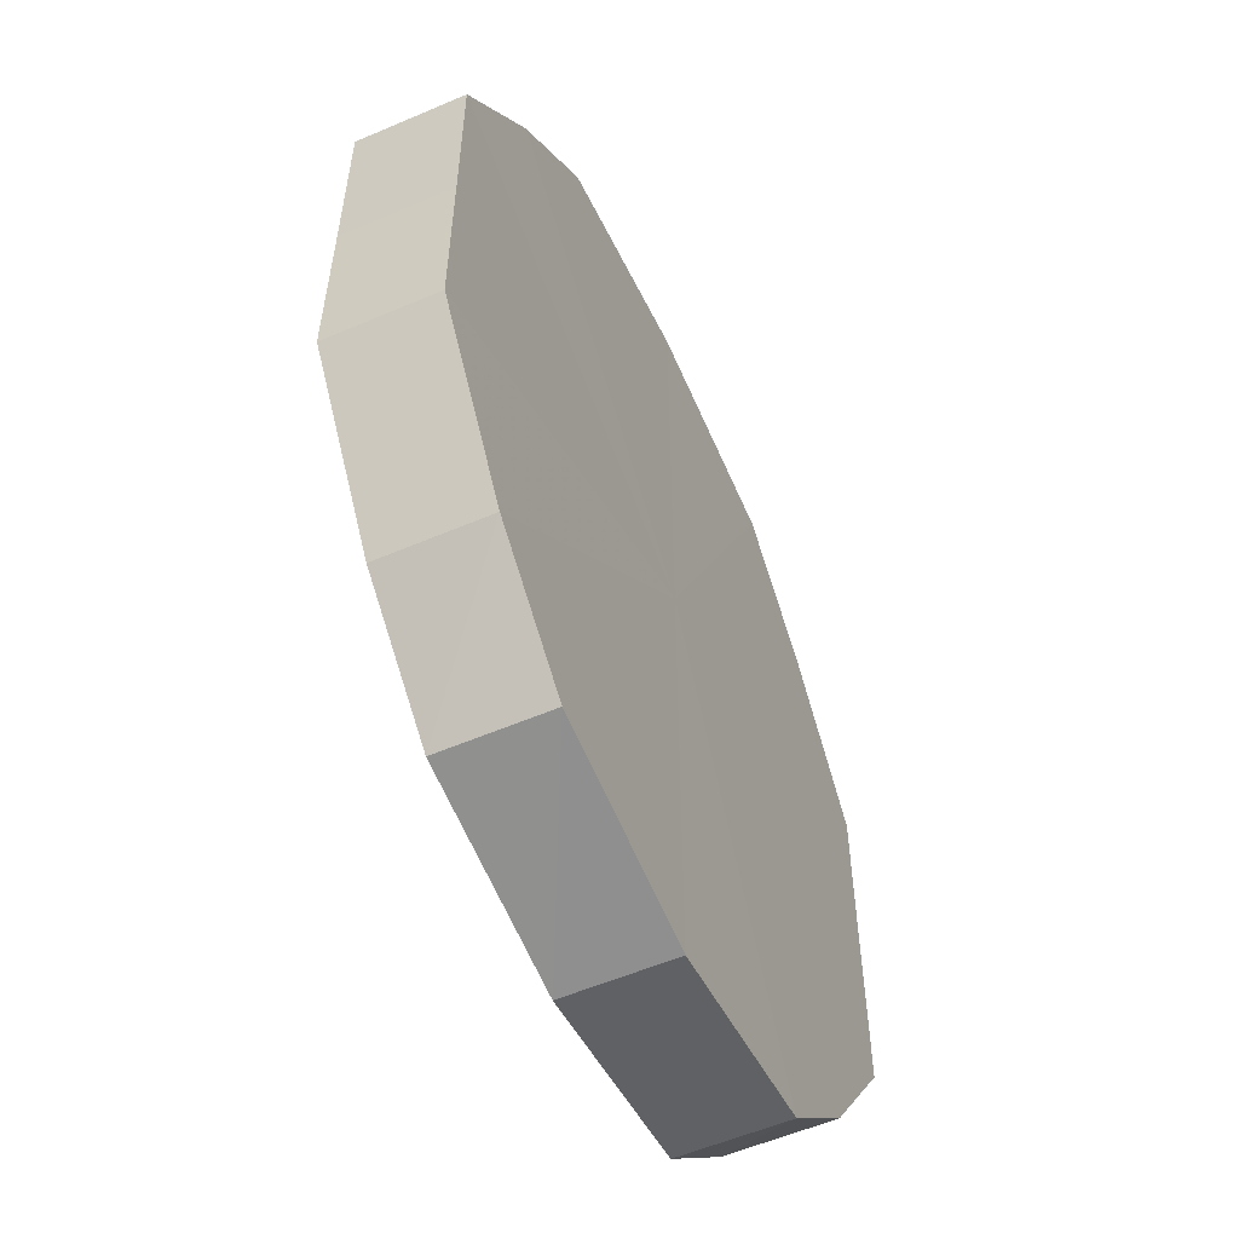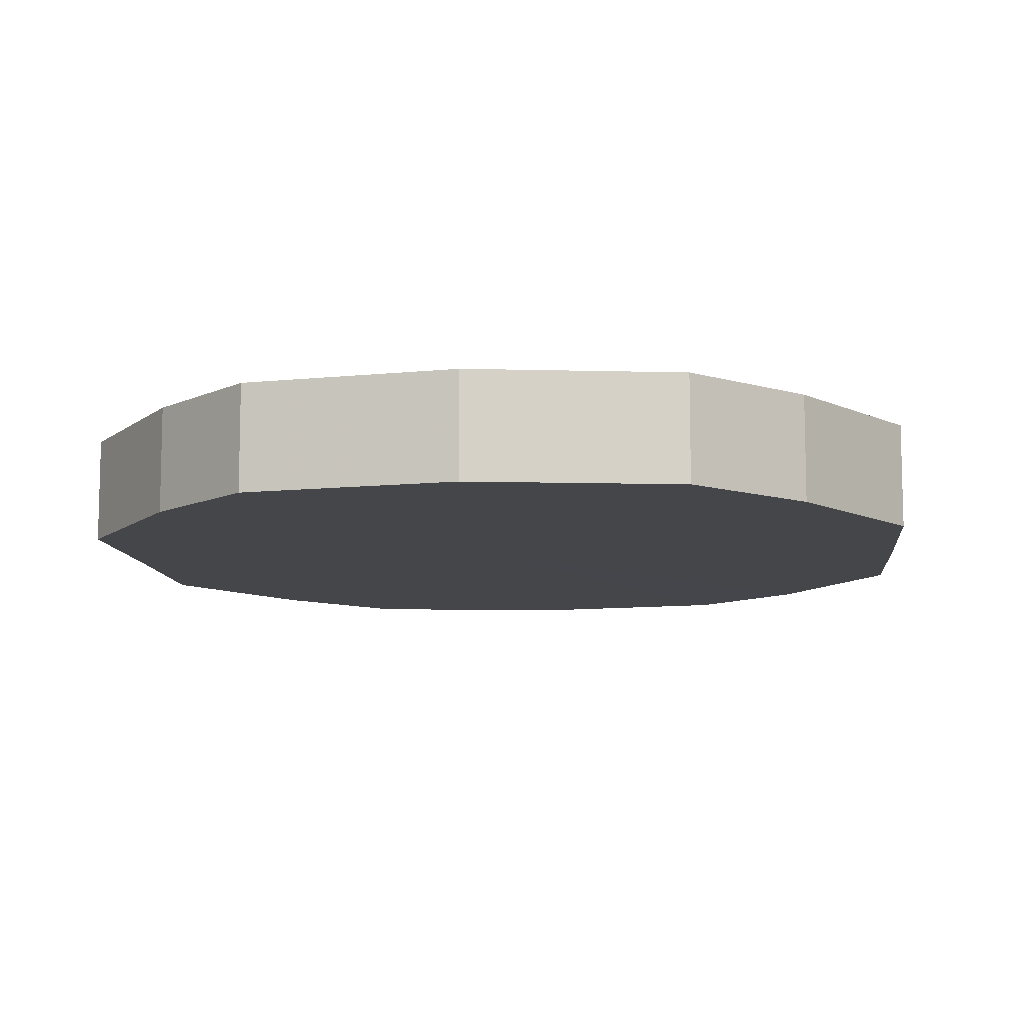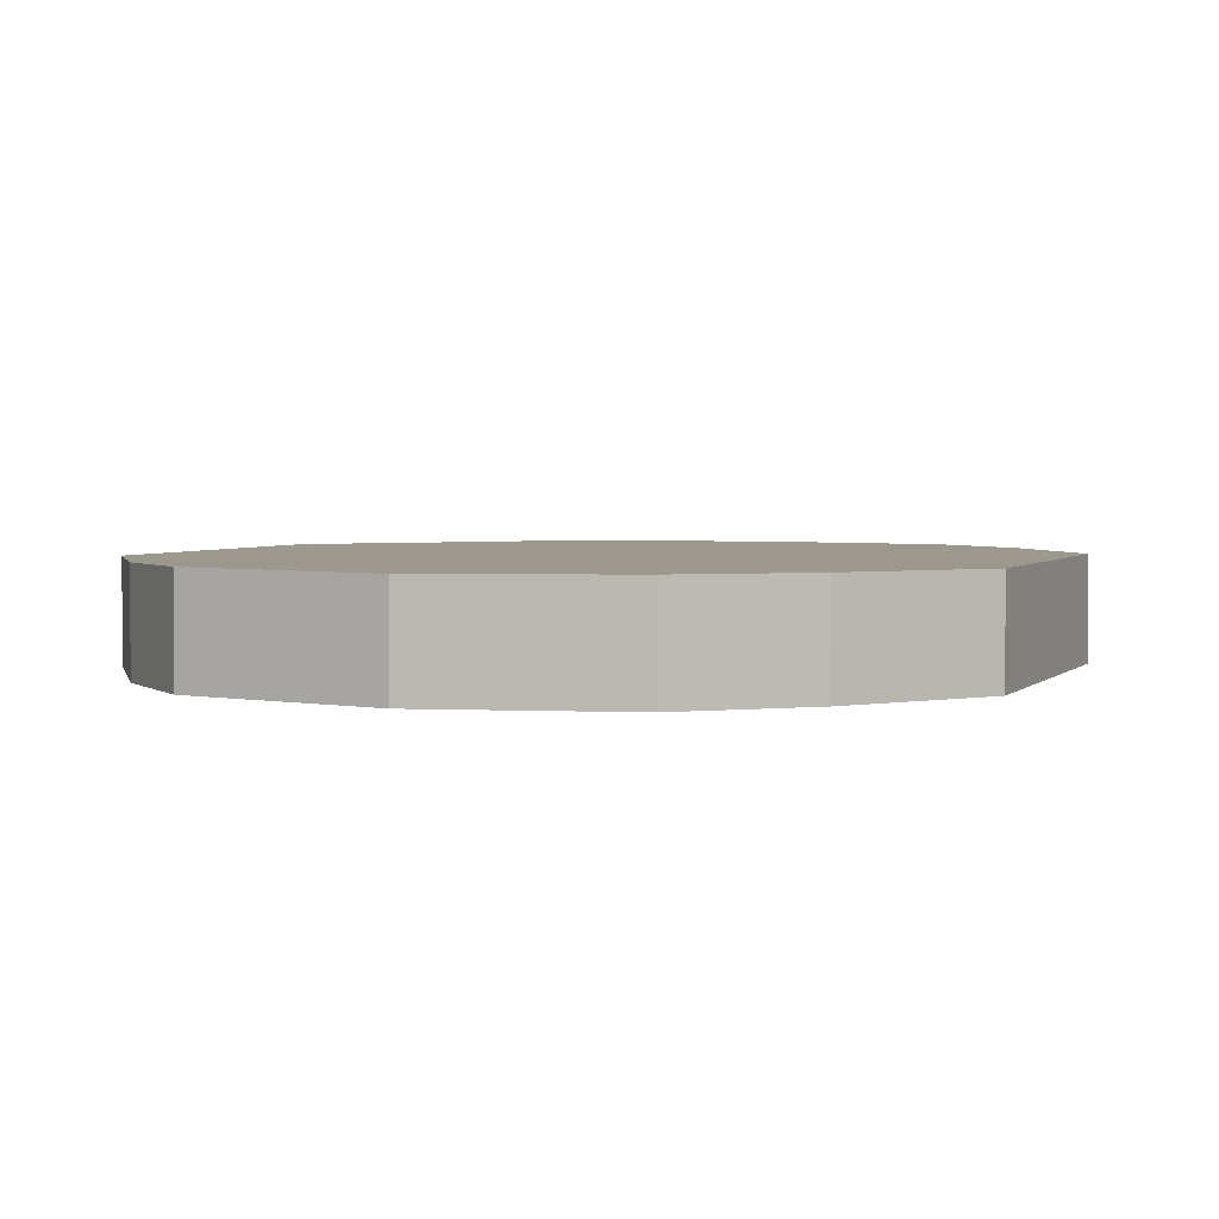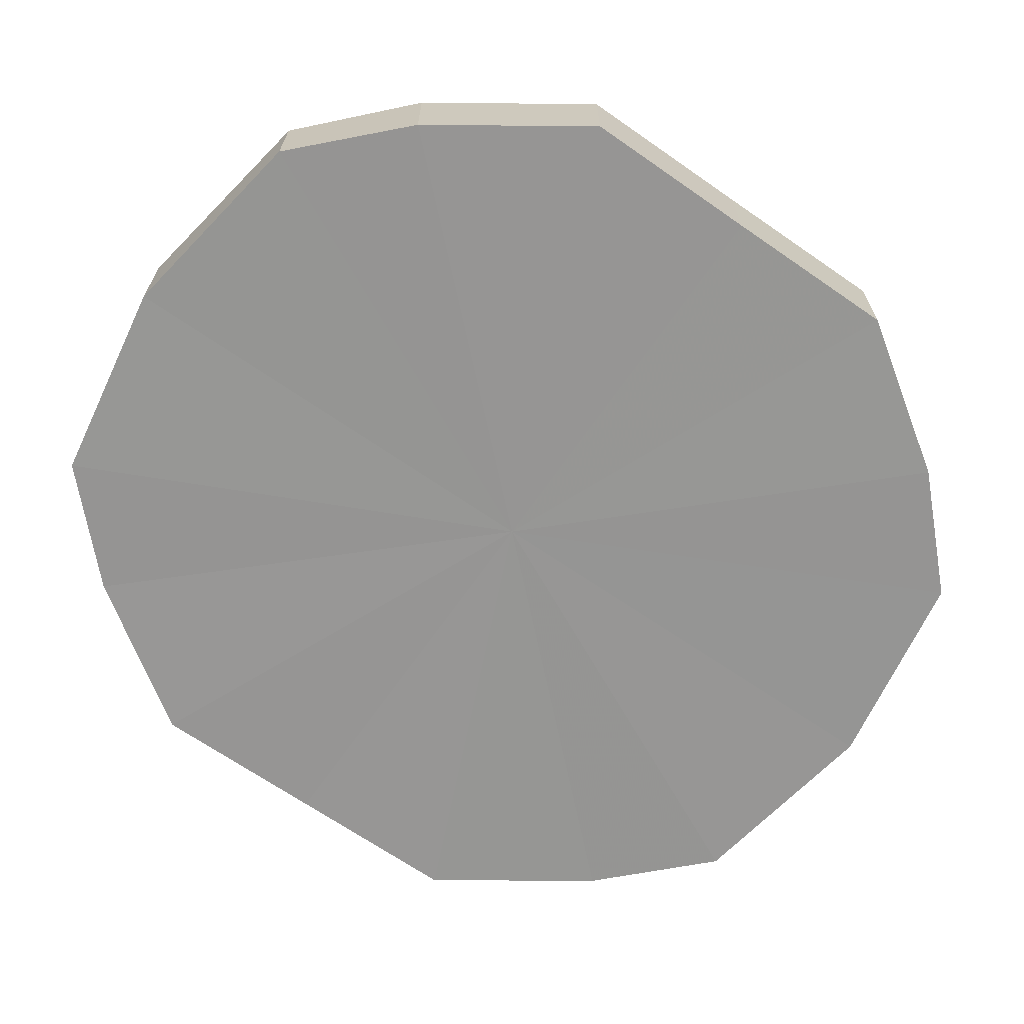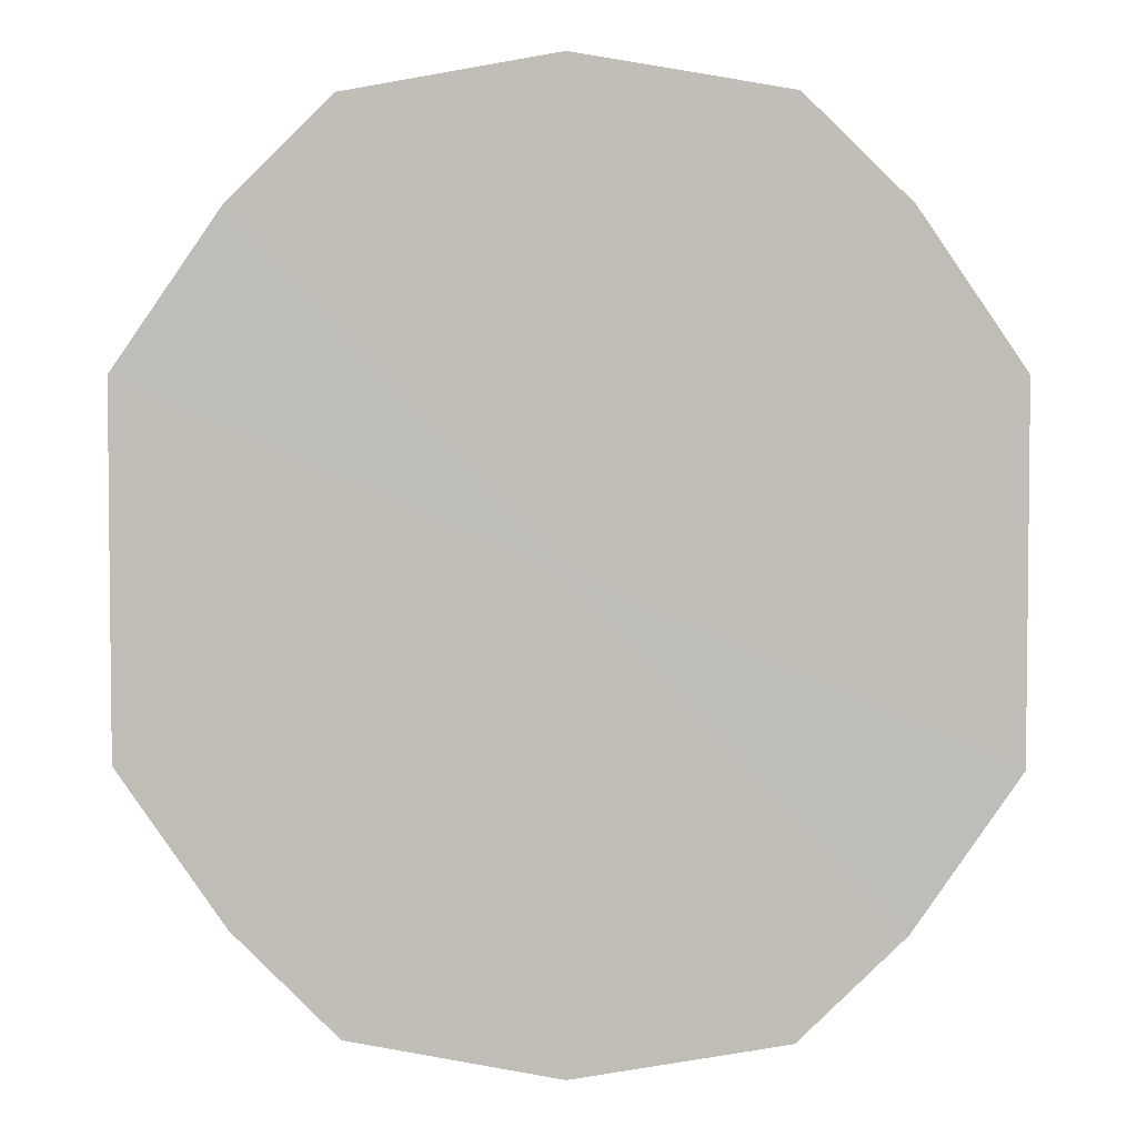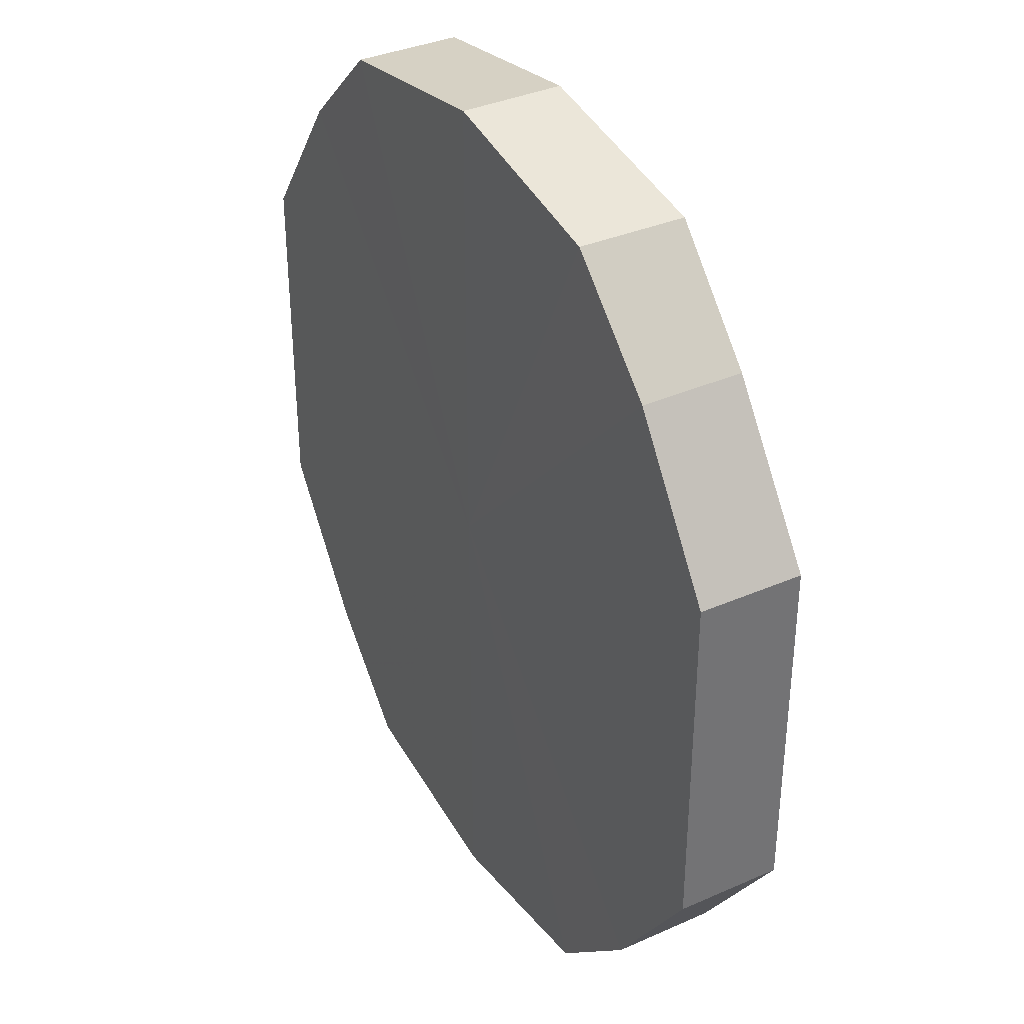
<metadata>
{"format":"obj","ext":"obj","renderer":"f3d","projection":"perspective","resolution":1024,"background":"white","views":[{"elev":-56.9,"azim":-65.4,"up":"+Z"},{"elev":-9.7,"azim":-174.3,"up":"+Y"},{"elev":3.1,"azim":-158.7,"up":"+Y"},{"elev":-67.6,"azim":-124.7,"up":"+Y"},{"elev":4.0,"azim":-178.0,"up":"+Z"},{"elev":36.4,"azim":60.4,"up":"+Z"}]}
</metadata>
<code>
o 1528
v 2223 1876 7.814
v 2223 1876 7.832
v 2223 1876 7.814
v 2223 1876 7.846
v 2223 1876 7.832
v 2223 1876 7.797
v 2223 1876 7.797
v 2223 1876 7.856
v 2223 1876 7.846
v 2223 1876 7.783
v 2223 1876 7.783
v 2223 1876 7.859
v 2223 1876 7.856
v 2223 1876 7.773
v 2223 1876 7.773
v 2223 1876 7.856
v 2223 1876 7.859
v 2223 1876 7.769
v 2223 1876 7.769
v 2223 1876 7.846
v 2223 1876 7.856
v 2223 1876 7.773
v 2223 1876 7.773
v 2223 1876 7.832
v 2223 1876 7.846
v 2223 1876 7.783
v 2223 1876 7.783
v 2223 1876 7.814
v 2223 1876 7.832
v 2223 1876 7.797
v 2223 1876 7.797
v 2223 1876 7.814
v 2223 1876 7.814
v 2223 1876 7.832
v 2223 1876 7.832
v 2223 1876 7.846
v 2223 1876 7.846
v 2223 1876 7.797
v 2223 1876 7.814
v 2223 1876 7.783
v 2223 1876 7.797
v 2223 1876 7.856
v 2223 1876 7.856
v 2223 1876 7.773
v 2223 1876 7.783
v 2223 1876 7.769
v 2223 1876 7.773
v 2223 1876 7.859
v 2223 1876 7.859
v 2223 1876 7.773
v 2223 1876 7.769
v 2223 1876 7.783
v 2223 1876 7.773
v 2223 1876 7.856
v 2223 1876 7.856
v 2223 1876 7.797
v 2223 1876 7.783
v 2223 1876 7.814
v 2223 1876 7.797
v 2223 1876 7.846
v 2223 1876 7.846
v 2223 1876 7.832
v 2223 1876 7.814
v 2223 1876 7.832
v 2223 1876 7.814
v 2223 1876 7.832
v 2223 1876 7.814
v 2223 1876 7.846
v 2223 1876 7.797
v 2223 1876 7.856
v 2223 1876 7.783
v 2223 1876 7.859
v 2223 1876 7.773
v 2223 1876 7.856
v 2223 1876 7.769
v 2223 1876 7.846
v 2223 1876 7.773
v 2223 1876 7.832
v 2223 1876 7.783
v 2223 1876 7.814
v 2223 1876 7.797
v 2223 1876 7.814
v 2223 1876 7.814
v 2223 1876 7.832
v 2223 1876 7.797
v 2223 1876 7.846
v 2223 1876 7.783
v 2223 1876 7.856
v 2223 1876 7.773
v 2223 1876 7.859
v 2223 1876 7.769
v 2223 1876 7.856
v 2223 1876 7.773
v 2223 1876 7.846
v 2223 1876 7.783
v 2223 1876 7.832
v 2223 1876 7.797
v 2223 1876 7.814
f 1 2 3
f 2 4 5
f 6 1 7
f 4 8 9
f 10 6 11
f 8 12 13
f 14 10 15
f 12 16 17
f 18 14 19
f 16 20 21
f 22 18 23
f 20 24 25
f 26 22 27
f 24 28 29
f 30 26 31
f 28 30 32
f 33 34 35
f 35 36 37
f 38 39 33
f 40 41 38
f 37 42 43
f 44 45 40
f 46 47 44
f 43 48 49
f 50 51 46
f 52 53 50
f 49 54 55
f 56 57 52
f 58 59 56
f 55 60 61
f 62 63 58
f 61 64 62
f 65 66 67
f 65 68 66
f 65 67 69
f 65 70 68
f 65 69 71
f 65 72 70
f 65 71 73
f 65 74 72
f 65 73 75
f 65 76 74
f 65 75 77
f 65 78 76
f 65 77 79
f 65 80 78
f 65 79 81
f 65 81 80
f 82 83 84
f 82 85 83
f 82 84 86
f 82 87 85
f 82 86 88
f 82 89 87
f 82 88 90
f 82 91 89
f 82 90 92
f 82 93 91
f 82 92 94
f 82 95 93
f 82 94 96
f 82 97 95
f 82 96 98
f 82 98 97

</code>
